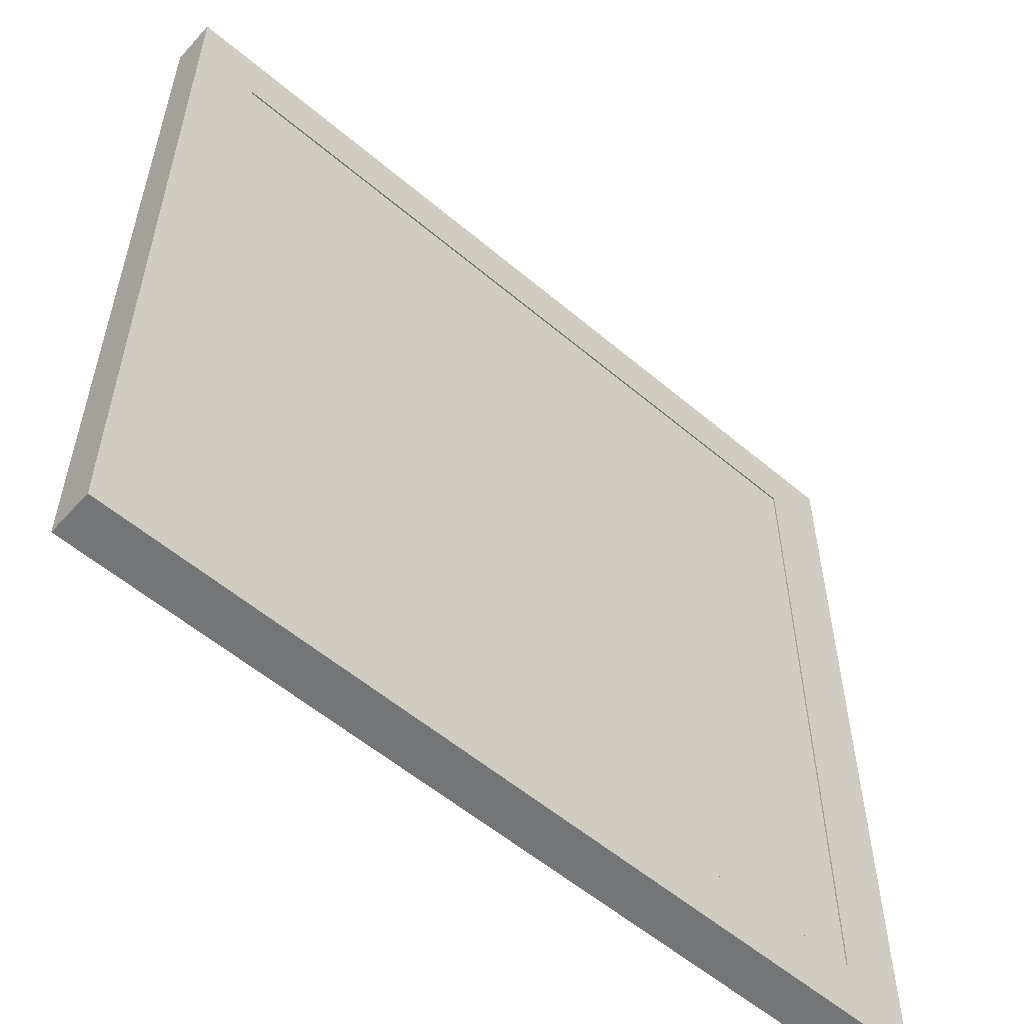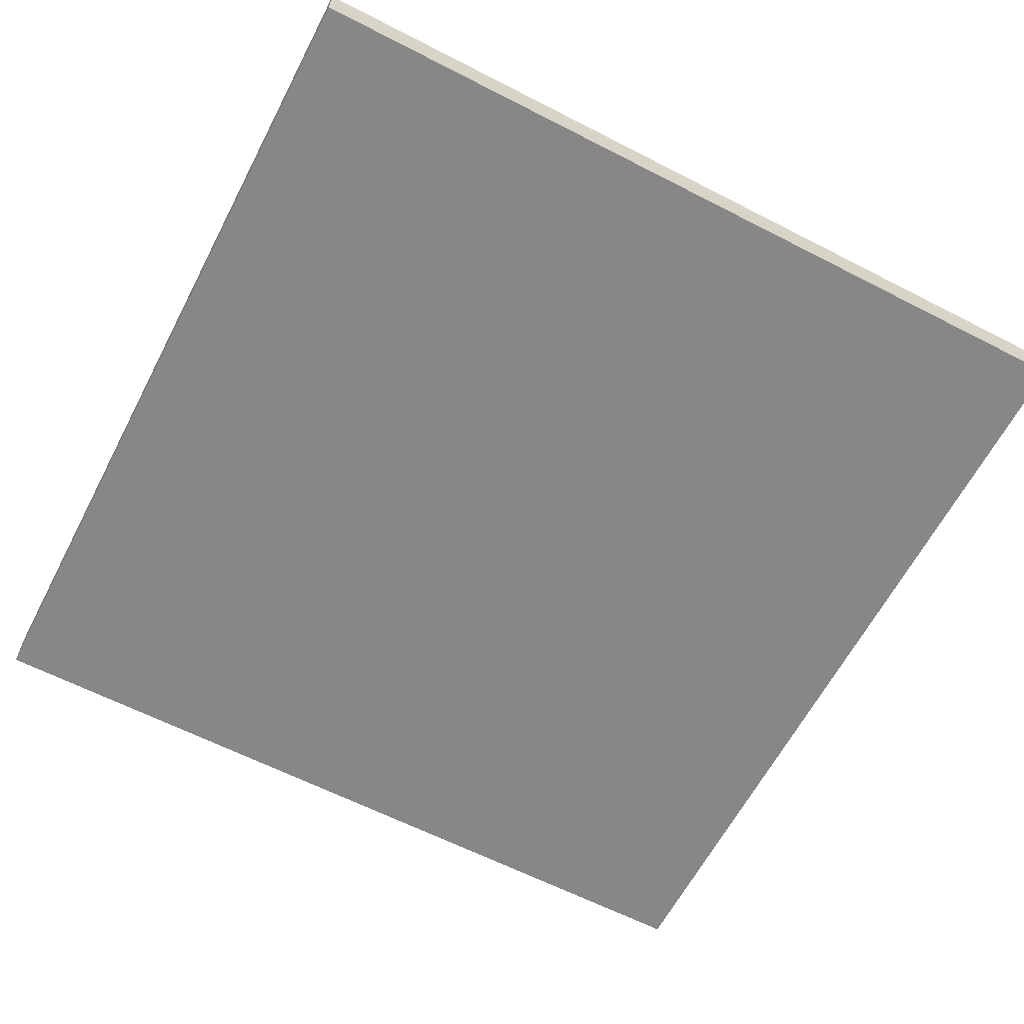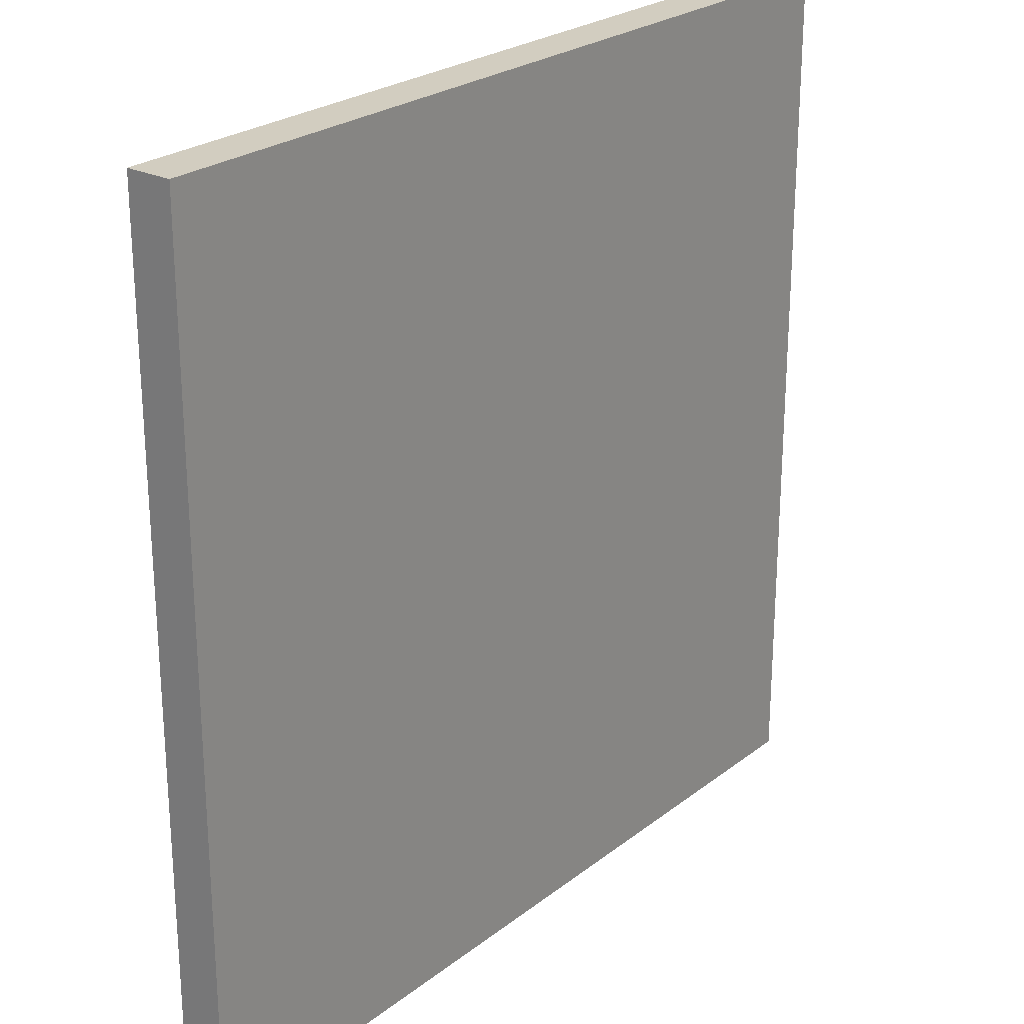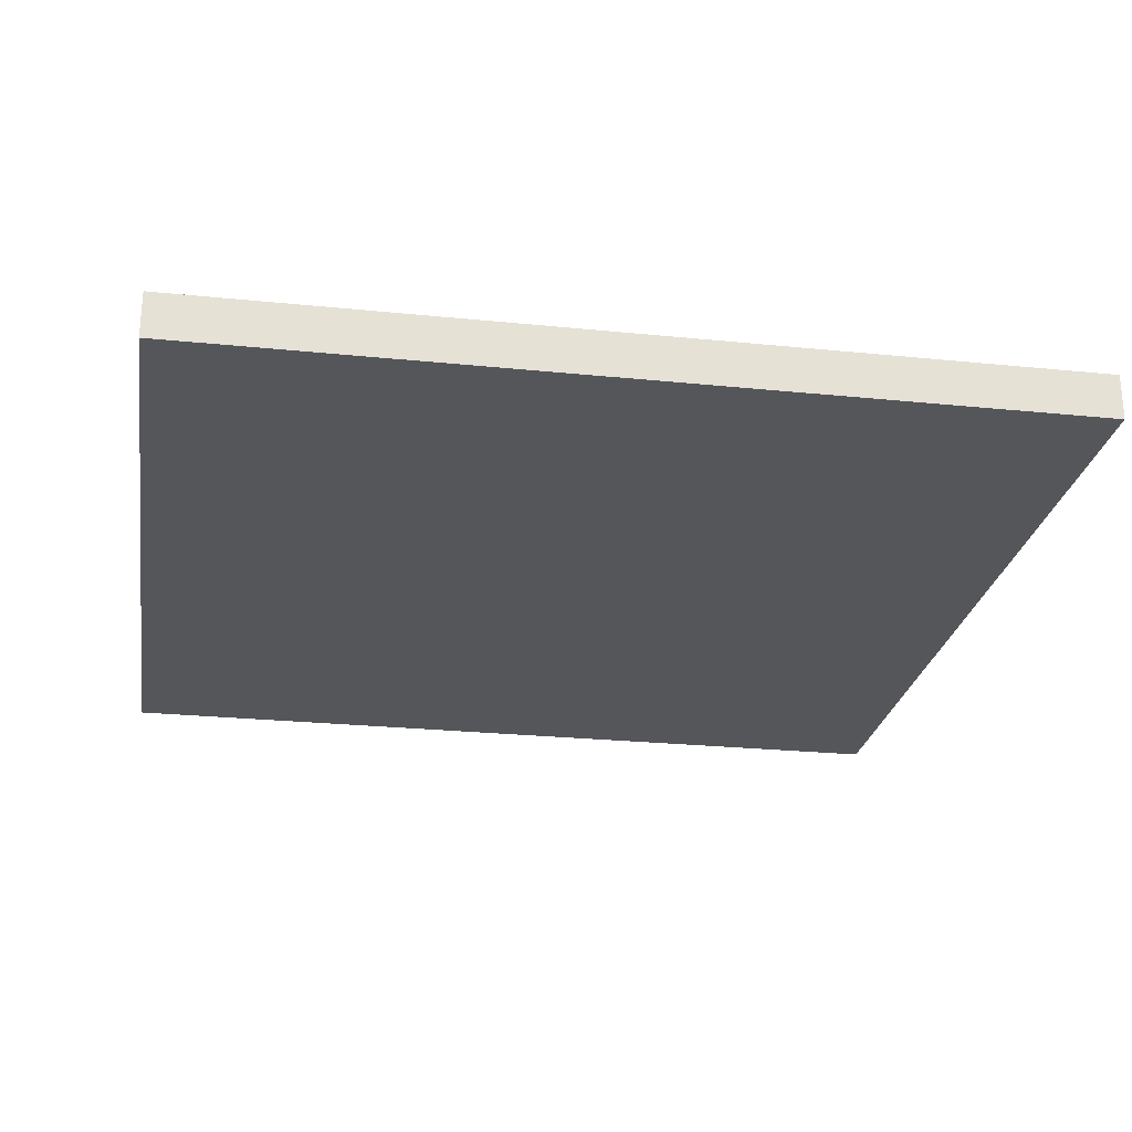
<metadata>
{"format":"obj","ext":"obj","renderer":"f3d","projection":"perspective","resolution":1024,"background":"white","views":[{"elev":-56.4,"azim":138.5,"up":"+Z"},{"elev":-62.5,"azim":-27.5,"up":"+Y"},{"elev":24.7,"azim":-51.2,"up":"+Z"},{"elev":-25.1,"azim":80.6,"up":"+Y"}]}
</metadata>
<code>
o Cube_Cube.001
v -0.4825 0 0.4825
v -0.4825 0 -0.4825
v 0.4825 0 -0.4825
v 0.4825 0 0.4825
v -0.4825 0.0507 0.4825
v -0.4825 0.0507 -0.4825
v 0.4825 0.0507 -0.4825
v 0.4825 0.0507 0.4825
v -0.4107 0.0507 0.4107
v -0.4107 0.0507 -0.4107
v 0.4107 0.0507 -0.4107
v 0.4107 0.0507 0.4107
v 0.4107 0.0507 0.4107
v 0.4107 0.0507 -0.4107
v -0.4107 0.0507 -0.4107
v -0.4107 0.0507 0.4107
v 0.4107 0.04911 0.4107
v 0.4107 0.04911 -0.4107
v -0.4107 0.04911 -0.4107
v -0.4107 0.04911 0.4107
v 0.4107 0.04911 -0.3624
v 0.4107 0.04911 -0.314
v 0.4107 0.04911 -0.2657
v 0.4107 0.04911 -0.2174
v 0.4107 0.04911 -0.1691
v 0.4107 0.04911 -0.1208
v 0.4107 0.04911 -0.07247
v 0.4107 0.04911 -0.02416
v 0.4107 0.04911 0.02416
v 0.4107 0.04911 0.07247
v 0.4107 0.04911 0.1208
v 0.4107 0.04911 0.1691
v 0.4107 0.04911 0.2174
v 0.4107 0.04911 0.2657
v 0.4107 0.04911 0.314
v 0.4107 0.04911 0.3624
v -0.3624 0.04911 -0.4107
v -0.314 0.04911 -0.4107
v -0.2657 0.04911 -0.4107
v -0.2174 0.04911 -0.4107
v -0.1691 0.04911 -0.4107
v -0.1208 0.04911 -0.4107
v -0.07247 0.04911 -0.4107
v -0.02416 0.04911 -0.4107
v 0.02416 0.04911 -0.4107
v 0.07247 0.04911 -0.4107
v 0.1208 0.04911 -0.4107
v 0.1691 0.04911 -0.4107
v 0.2174 0.04911 -0.4107
v 0.2657 0.04911 -0.4107
v 0.314 0.04911 -0.4107
v 0.3624 0.04911 -0.4107
v -0.4107 0.04911 0.3624
v -0.4107 0.04911 0.314
v -0.4107 0.04911 0.2657
v -0.4107 0.04911 0.2174
v -0.4107 0.04911 0.1691
v -0.4107 0.04911 0.1208
v -0.4107 0.04911 0.07247
v -0.4107 0.04911 0.02416
v -0.4107 0.04911 -0.02416
v -0.4107 0.04911 -0.07247
v -0.4107 0.04911 -0.1208
v -0.4107 0.04911 -0.1691
v -0.4107 0.04911 -0.2174
v -0.4107 0.04911 -0.2657
v -0.4107 0.04911 -0.314
v -0.4107 0.04911 -0.3624
v 0.3624 0.04911 0.4107
v 0.314 0.04911 0.4107
v 0.2657 0.04911 0.4107
v 0.2174 0.04911 0.4107
v 0.1691 0.04911 0.4107
v 0.1208 0.04911 0.4107
v 0.07247 0.04911 0.4107
v 0.02416 0.04911 0.4107
v -0.02416 0.04911 0.4107
v -0.07247 0.04911 0.4107
v -0.1208 0.04911 0.4107
v -0.1691 0.04911 0.4107
v -0.2174 0.04911 0.4107
v -0.2657 0.04911 0.4107
v -0.314 0.04911 0.4107
v -0.3624 0.04911 0.4107
v 0.3624 0.04911 0.3624
v 0.314 0.04911 0.3624
v 0.2657 0.04911 0.3624
v 0.2174 0.04911 0.3624
v 0.1691 0.04911 0.3624
v 0.1208 0.04911 0.3624
v 0.07247 0.04911 0.3624
v 0.02416 0.04911 0.3624
v -0.02416 0.04911 0.3624
v -0.07247 0.04911 0.3624
v -0.1208 0.04911 0.3624
v -0.1691 0.04911 0.3624
v -0.2174 0.04911 0.3624
v -0.2657 0.04911 0.3624
v -0.314 0.04911 0.3624
v -0.3624 0.04911 0.3624
v 0.3624 0.04911 0.314
v 0.314 0.04911 0.314
v 0.2657 0.04911 0.314
v 0.2174 0.04911 0.314
v 0.1691 0.04911 0.314
v 0.1208 0.04911 0.314
v 0.07247 0.04911 0.314
v 0.02416 0.04911 0.314
v -0.02416 0.04911 0.314
v -0.07247 0.04911 0.314
v -0.1208 0.04911 0.314
v -0.1691 0.04911 0.314
v -0.2174 0.04911 0.314
v -0.2657 0.04911 0.314
v -0.314 0.04911 0.314
v -0.3624 0.04911 0.314
v 0.3624 0.04911 0.2657
v 0.314 0.04911 0.2657
v 0.2657 0.04911 0.2657
v 0.2174 0.04911 0.2657
v 0.1691 0.04911 0.2657
v 0.1208 0.04911 0.2657
v 0.07247 0.04911 0.2657
v 0.02416 0.04911 0.2657
v -0.02416 0.04911 0.2657
v -0.07247 0.04911 0.2657
v -0.1208 0.04911 0.2657
v -0.1691 0.04911 0.2657
v -0.2174 0.04911 0.2657
v -0.2657 0.04911 0.2657
v -0.314 0.04911 0.2657
v -0.3624 0.04911 0.2657
v 0.3624 0.04911 0.2174
v 0.314 0.04911 0.2174
v 0.2657 0.04911 0.2174
v 0.2174 0.04911 0.2174
v 0.1691 0.04911 0.2174
v 0.1208 0.04911 0.2174
v 0.07247 0.04911 0.2174
v 0.02416 0.04911 0.2174
v -0.02416 0.04911 0.2174
v -0.07247 0.04911 0.2174
v -0.1208 0.04911 0.2174
v -0.1691 0.04911 0.2174
v -0.2174 0.04911 0.2174
v -0.2657 0.04911 0.2174
v -0.314 0.04911 0.2174
v -0.3624 0.04911 0.2174
v 0.3624 0.04911 0.1691
v 0.314 0.04911 0.1691
v 0.2657 0.04911 0.1691
v 0.2174 0.04911 0.1691
v 0.1691 0.04911 0.1691
v 0.1208 0.04911 0.1691
v 0.07247 0.04911 0.1691
v 0.02416 0.04911 0.1691
v -0.02416 0.04911 0.1691
v -0.07247 0.04911 0.1691
v -0.1208 0.04911 0.1691
v -0.1691 0.04911 0.1691
v -0.2174 0.04911 0.1691
v -0.2657 0.04911 0.1691
v -0.314 0.04911 0.1691
v -0.3624 0.04911 0.1691
v 0.3624 0.04911 0.1208
v 0.314 0.04911 0.1208
v 0.2657 0.04911 0.1208
v 0.2174 0.04911 0.1208
v 0.1691 0.04911 0.1208
v 0.1208 0.04911 0.1208
v 0.07247 0.04911 0.1208
v 0.02416 0.04911 0.1208
v -0.02416 0.04911 0.1208
v -0.07247 0.04911 0.1208
v -0.1208 0.04911 0.1208
v -0.1691 0.04911 0.1208
v -0.2174 0.04911 0.1208
v -0.2657 0.04911 0.1208
v -0.314 0.04911 0.1208
v -0.3624 0.04911 0.1208
v 0.3624 0.04911 0.07247
v 0.314 0.04911 0.07247
v 0.2657 0.04911 0.07247
v 0.2174 0.04911 0.07247
v 0.1691 0.04911 0.07247
v 0.1208 0.04911 0.07247
v 0.07247 0.04911 0.07247
v 0.02416 0.04911 0.07247
v -0.02416 0.04911 0.07247
v -0.07247 0.04911 0.07247
v -0.1208 0.04911 0.07247
v -0.1691 0.04911 0.07247
v -0.2174 0.04911 0.07247
v -0.2657 0.04911 0.07247
v -0.314 0.04911 0.07247
v -0.3624 0.04911 0.07247
v 0.3624 0.04911 0.02416
v 0.314 0.04911 0.02416
v 0.2657 0.04911 0.02416
v 0.2174 0.04911 0.02416
v 0.1691 0.04911 0.02416
v 0.1208 0.04911 0.02416
v 0.07247 0.04911 0.02416
v 0.02416 0.04911 0.02416
v -0.02416 0.04911 0.02416
v -0.07247 0.04911 0.02416
v -0.1208 0.04911 0.02416
v -0.1691 0.04911 0.02416
v -0.2174 0.04911 0.02416
v -0.2657 0.04911 0.02416
v -0.314 0.04911 0.02416
v -0.3624 0.04911 0.02416
v 0.3624 0.04911 -0.02416
v 0.314 0.04911 -0.02416
v 0.2657 0.04911 -0.02416
v 0.2174 0.04911 -0.02416
v 0.1691 0.04911 -0.02416
v 0.1208 0.04911 -0.02416
v 0.07247 0.04911 -0.02416
v 0.02416 0.04911 -0.02416
v -0.02416 0.04911 -0.02416
v -0.07247 0.04911 -0.02416
v -0.1208 0.04911 -0.02416
v -0.1691 0.04911 -0.02416
v -0.2174 0.04911 -0.02416
v -0.2657 0.04911 -0.02416
v -0.314 0.04911 -0.02416
v -0.3624 0.04911 -0.02416
v 0.3624 0.04911 -0.07247
v 0.314 0.04911 -0.07247
v 0.2657 0.04911 -0.07247
v 0.2174 0.04911 -0.07247
v 0.1691 0.04911 -0.07247
v 0.1208 0.04911 -0.07247
v 0.07247 0.04911 -0.07247
v 0.02416 0.04911 -0.07247
v -0.02416 0.04911 -0.07247
v -0.07247 0.04911 -0.07247
v -0.1208 0.04911 -0.07247
v -0.1691 0.04911 -0.07247
v -0.2174 0.04911 -0.07247
v -0.2657 0.04911 -0.07247
v -0.314 0.04911 -0.07247
v -0.3624 0.04911 -0.07247
v 0.3624 0.04911 -0.1208
v 0.314 0.04911 -0.1208
v 0.2657 0.04911 -0.1208
v 0.2174 0.04911 -0.1208
v 0.1691 0.04911 -0.1208
v 0.1208 0.04911 -0.1208
v 0.07247 0.04911 -0.1208
v 0.02416 0.04911 -0.1208
v -0.02416 0.04911 -0.1208
v -0.07247 0.04911 -0.1208
v -0.1208 0.04911 -0.1208
v -0.1691 0.04911 -0.1208
v -0.2174 0.04911 -0.1208
v -0.2657 0.04911 -0.1208
v -0.314 0.04911 -0.1208
v -0.3624 0.04911 -0.1208
v 0.3624 0.04911 -0.1691
v 0.314 0.04911 -0.1691
v 0.2657 0.04911 -0.1691
v 0.2174 0.04911 -0.1691
v 0.1691 0.04911 -0.1691
v 0.1208 0.04911 -0.1691
v 0.07247 0.04911 -0.1691
v 0.02416 0.04911 -0.1691
v -0.02416 0.04911 -0.1691
v -0.07247 0.04911 -0.1691
v -0.1208 0.04911 -0.1691
v -0.1691 0.04911 -0.1691
v -0.2174 0.04911 -0.1691
v -0.2657 0.04911 -0.1691
v -0.314 0.04911 -0.1691
v -0.3624 0.04911 -0.1691
v 0.3624 0.04911 -0.2174
v 0.314 0.04911 -0.2174
v 0.2657 0.04911 -0.2174
v 0.2174 0.04911 -0.2174
v 0.1691 0.04911 -0.2174
v 0.1208 0.04911 -0.2174
v 0.07247 0.04911 -0.2174
v 0.02416 0.04911 -0.2174
v -0.02416 0.04911 -0.2174
v -0.07247 0.04911 -0.2174
v -0.1208 0.04911 -0.2174
v -0.1691 0.04911 -0.2174
v -0.2174 0.04911 -0.2174
v -0.2657 0.04911 -0.2174
v -0.314 0.04911 -0.2174
v -0.3624 0.04911 -0.2174
v 0.3624 0.04911 -0.2657
v 0.314 0.04911 -0.2657
v 0.2657 0.04911 -0.2657
v 0.2174 0.04911 -0.2657
v 0.1691 0.04911 -0.2657
v 0.1208 0.04911 -0.2657
v 0.07247 0.04911 -0.2657
v 0.02416 0.04911 -0.2657
v -0.02416 0.04911 -0.2657
v -0.07247 0.04911 -0.2657
v -0.1208 0.04911 -0.2657
v -0.1691 0.04911 -0.2657
v -0.2174 0.04911 -0.2657
v -0.2657 0.04911 -0.2657
v -0.314 0.04911 -0.2657
v -0.3624 0.04911 -0.2657
v 0.3624 0.04911 -0.314
v 0.314 0.04911 -0.314
v 0.2657 0.04911 -0.314
v 0.2174 0.04911 -0.314
v 0.1691 0.04911 -0.314
v 0.1208 0.04911 -0.314
v 0.07247 0.04911 -0.314
v 0.02416 0.04911 -0.314
v -0.02416 0.04911 -0.314
v -0.07247 0.04911 -0.314
v -0.1208 0.04911 -0.314
v -0.1691 0.04911 -0.314
v -0.2174 0.04911 -0.314
v -0.2657 0.04911 -0.314
v -0.314 0.04911 -0.314
v -0.3624 0.04911 -0.314
v 0.3624 0.04911 -0.3624
v 0.314 0.04911 -0.3624
v 0.2657 0.04911 -0.3624
v 0.2174 0.04911 -0.3624
v 0.1691 0.04911 -0.3624
v 0.1208 0.04911 -0.3624
v 0.07247 0.04911 -0.3624
v 0.02416 0.04911 -0.3624
v -0.02416 0.04911 -0.3624
v -0.07247 0.04911 -0.3624
v -0.1208 0.04911 -0.3624
v -0.1691 0.04911 -0.3624
v -0.2174 0.04911 -0.3624
v -0.2657 0.04911 -0.3624
v -0.314 0.04911 -0.3624
v -0.3624 0.04911 -0.3624
f 5 6 2 1
f 6 7 3 2
f 7 8 4 3
f 8 5 1 4
f 1 2 3 4
f 9 10 6 5
f 10 11 7 6
f 11 12 8 7
f 12 9 5 8
f 15 16 20 53 54 55 56 57 58 59 60 61 62 63 64 65 66 67 68 19
f 11 14 13 12
f 10 15 14 11
f 9 16 15 10
f 12 13 16 9
f 340 37 19 68
f 14 15 19 37 38 39 40 41 42 43 44 45 46 47 48 49 50 51 52 18
f 13 14 18 21 22 23 24 25 26 27 28 29 30 31 32 33 34 35 36 17
f 16 13 17 69 70 71 72 73 74 75 76 77 78 79 80 81 82 83 84 20
f 84 100 53 20
f 100 116 54 53
f 116 132 55 54
f 132 148 56 55
f 148 164 57 56
f 164 180 58 57
f 180 196 59 58
f 196 212 60 59
f 212 228 61 60
f 228 244 62 61
f 244 260 63 62
f 260 276 64 63
f 276 292 65 64
f 292 308 66 65
f 308 324 67 66
f 324 340 68 67
f 17 36 85 69
f 69 85 86 70
f 70 86 87 71
f 71 87 88 72
f 72 88 89 73
f 73 89 90 74
f 74 90 91 75
f 75 91 92 76
f 76 92 93 77
f 77 93 94 78
f 78 94 95 79
f 79 95 96 80
f 80 96 97 81
f 81 97 98 82
f 82 98 99 83
f 83 99 100 84
f 36 35 101 85
f 85 101 102 86
f 86 102 103 87
f 87 103 104 88
f 88 104 105 89
f 89 105 106 90
f 90 106 107 91
f 91 107 108 92
f 92 108 109 93
f 93 109 110 94
f 94 110 111 95
f 95 111 112 96
f 96 112 113 97
f 97 113 114 98
f 98 114 115 99
f 99 115 116 100
f 35 34 117 101
f 101 117 118 102
f 102 118 119 103
f 103 119 120 104
f 104 120 121 105
f 105 121 122 106
f 106 122 123 107
f 107 123 124 108
f 108 124 125 109
f 109 125 126 110
f 110 126 127 111
f 111 127 128 112
f 112 128 129 113
f 113 129 130 114
f 114 130 131 115
f 115 131 132 116
f 34 33 133 117
f 117 133 134 118
f 118 134 135 119
f 119 135 136 120
f 120 136 137 121
f 121 137 138 122
f 122 138 139 123
f 123 139 140 124
f 124 140 141 125
f 125 141 142 126
f 126 142 143 127
f 127 143 144 128
f 128 144 145 129
f 129 145 146 130
f 130 146 147 131
f 131 147 148 132
f 33 32 149 133
f 133 149 150 134
f 134 150 151 135
f 135 151 152 136
f 136 152 153 137
f 137 153 154 138
f 138 154 155 139
f 139 155 156 140
f 140 156 157 141
f 141 157 158 142
f 142 158 159 143
f 143 159 160 144
f 144 160 161 145
f 145 161 162 146
f 146 162 163 147
f 147 163 164 148
f 32 31 165 149
f 149 165 166 150
f 150 166 167 151
f 151 167 168 152
f 152 168 169 153
f 153 169 170 154
f 154 170 171 155
f 155 171 172 156
f 156 172 173 157
f 157 173 174 158
f 158 174 175 159
f 159 175 176 160
f 160 176 177 161
f 161 177 178 162
f 162 178 179 163
f 163 179 180 164
f 31 30 181 165
f 165 181 182 166
f 166 182 183 167
f 167 183 184 168
f 168 184 185 169
f 169 185 186 170
f 170 186 187 171
f 171 187 188 172
f 172 188 189 173
f 173 189 190 174
f 174 190 191 175
f 175 191 192 176
f 176 192 193 177
f 177 193 194 178
f 178 194 195 179
f 179 195 196 180
f 30 29 197 181
f 181 197 198 182
f 182 198 199 183
f 183 199 200 184
f 184 200 201 185
f 185 201 202 186
f 186 202 203 187
f 187 203 204 188
f 188 204 205 189
f 189 205 206 190
f 190 206 207 191
f 191 207 208 192
f 192 208 209 193
f 193 209 210 194
f 194 210 211 195
f 195 211 212 196
f 29 28 213 197
f 197 213 214 198
f 198 214 215 199
f 199 215 216 200
f 200 216 217 201
f 201 217 218 202
f 202 218 219 203
f 203 219 220 204
f 204 220 221 205
f 205 221 222 206
f 206 222 223 207
f 207 223 224 208
f 208 224 225 209
f 209 225 226 210
f 210 226 227 211
f 211 227 228 212
f 28 27 229 213
f 213 229 230 214
f 214 230 231 215
f 215 231 232 216
f 216 232 233 217
f 217 233 234 218
f 218 234 235 219
f 219 235 236 220
f 220 236 237 221
f 221 237 238 222
f 222 238 239 223
f 223 239 240 224
f 224 240 241 225
f 225 241 242 226
f 226 242 243 227
f 227 243 244 228
f 27 26 245 229
f 229 245 246 230
f 230 246 247 231
f 231 247 248 232
f 232 248 249 233
f 233 249 250 234
f 234 250 251 235
f 235 251 252 236
f 236 252 253 237
f 237 253 254 238
f 238 254 255 239
f 239 255 256 240
f 240 256 257 241
f 241 257 258 242
f 242 258 259 243
f 243 259 260 244
f 26 25 261 245
f 245 261 262 246
f 246 262 263 247
f 247 263 264 248
f 248 264 265 249
f 249 265 266 250
f 250 266 267 251
f 251 267 268 252
f 252 268 269 253
f 253 269 270 254
f 254 270 271 255
f 255 271 272 256
f 256 272 273 257
f 257 273 274 258
f 258 274 275 259
f 259 275 276 260
f 25 24 277 261
f 261 277 278 262
f 262 278 279 263
f 263 279 280 264
f 264 280 281 265
f 265 281 282 266
f 266 282 283 267
f 267 283 284 268
f 268 284 285 269
f 269 285 286 270
f 270 286 287 271
f 271 287 288 272
f 272 288 289 273
f 273 289 290 274
f 274 290 291 275
f 275 291 292 276
f 24 23 293 277
f 277 293 294 278
f 278 294 295 279
f 279 295 296 280
f 280 296 297 281
f 281 297 298 282
f 282 298 299 283
f 283 299 300 284
f 284 300 301 285
f 285 301 302 286
f 286 302 303 287
f 287 303 304 288
f 288 304 305 289
f 289 305 306 290
f 290 306 307 291
f 291 307 308 292
f 23 22 309 293
f 293 309 310 294
f 294 310 311 295
f 295 311 312 296
f 296 312 313 297
f 297 313 314 298
f 298 314 315 299
f 299 315 316 300
f 300 316 317 301
f 301 317 318 302
f 302 318 319 303
f 303 319 320 304
f 304 320 321 305
f 305 321 322 306
f 306 322 323 307
f 307 323 324 308
f 22 21 325 309
f 309 325 326 310
f 310 326 327 311
f 311 327 328 312
f 312 328 329 313
f 313 329 330 314
f 314 330 331 315
f 315 331 332 316
f 316 332 333 317
f 317 333 334 318
f 318 334 335 319
f 319 335 336 320
f 320 336 337 321
f 321 337 338 322
f 322 338 339 323
f 323 339 340 324
f 21 18 52 325
f 325 52 51 326
f 326 51 50 327
f 327 50 49 328
f 328 49 48 329
f 329 48 47 330
f 330 47 46 331
f 331 46 45 332
f 332 45 44 333
f 333 44 43 334
f 334 43 42 335
f 335 42 41 336
f 336 41 40 337
f 337 40 39 338
f 338 39 38 339
f 339 38 37 340

</code>
